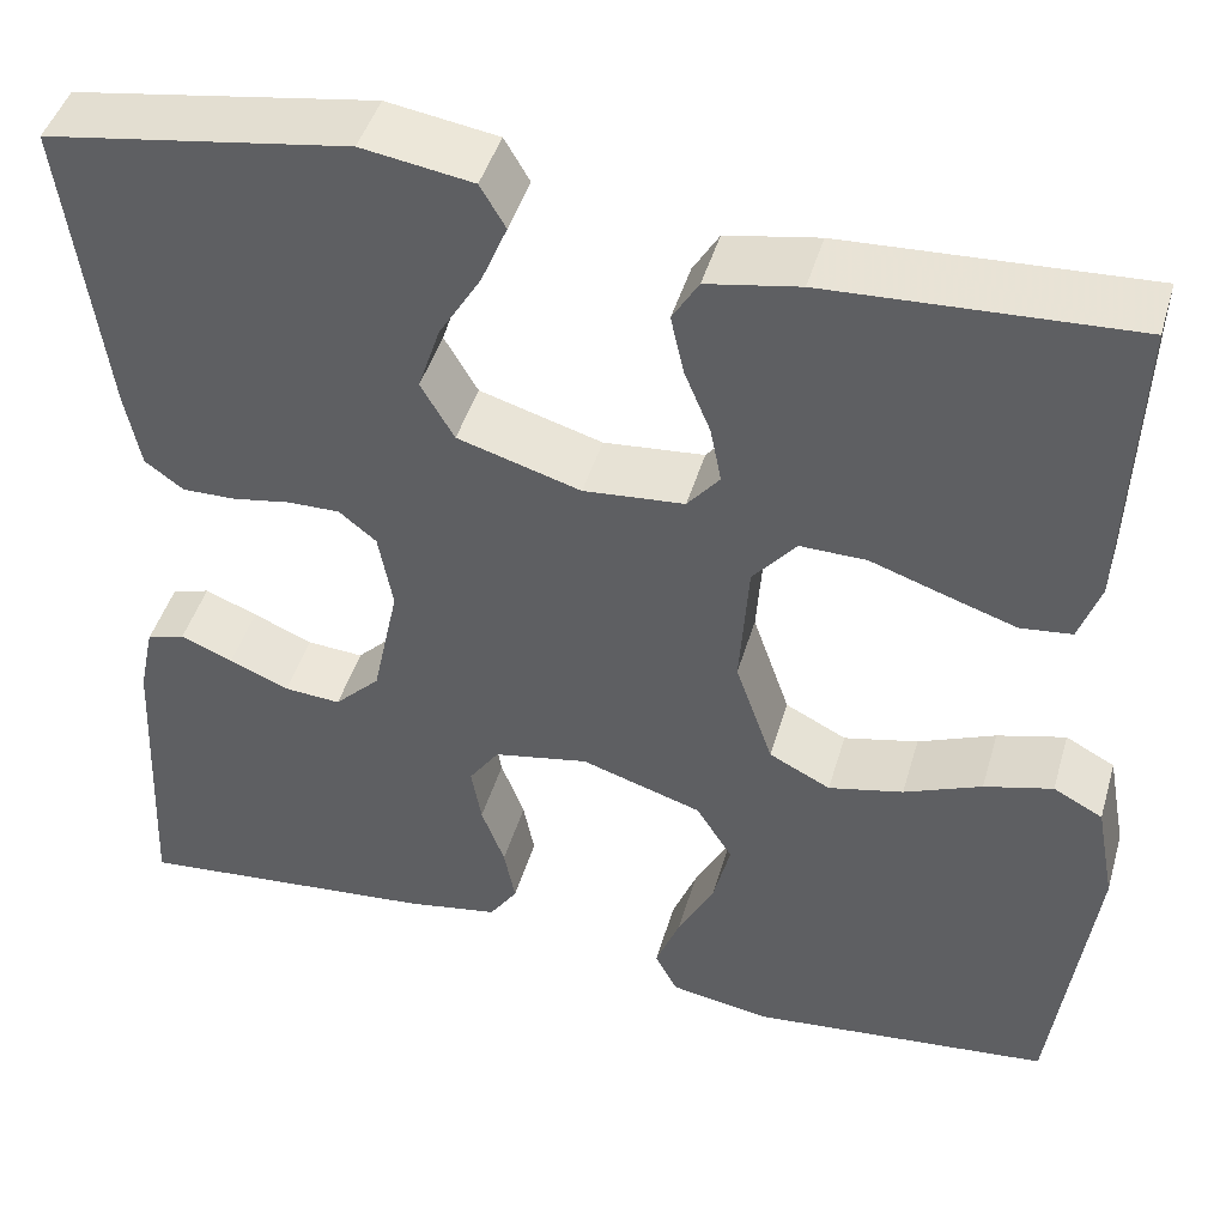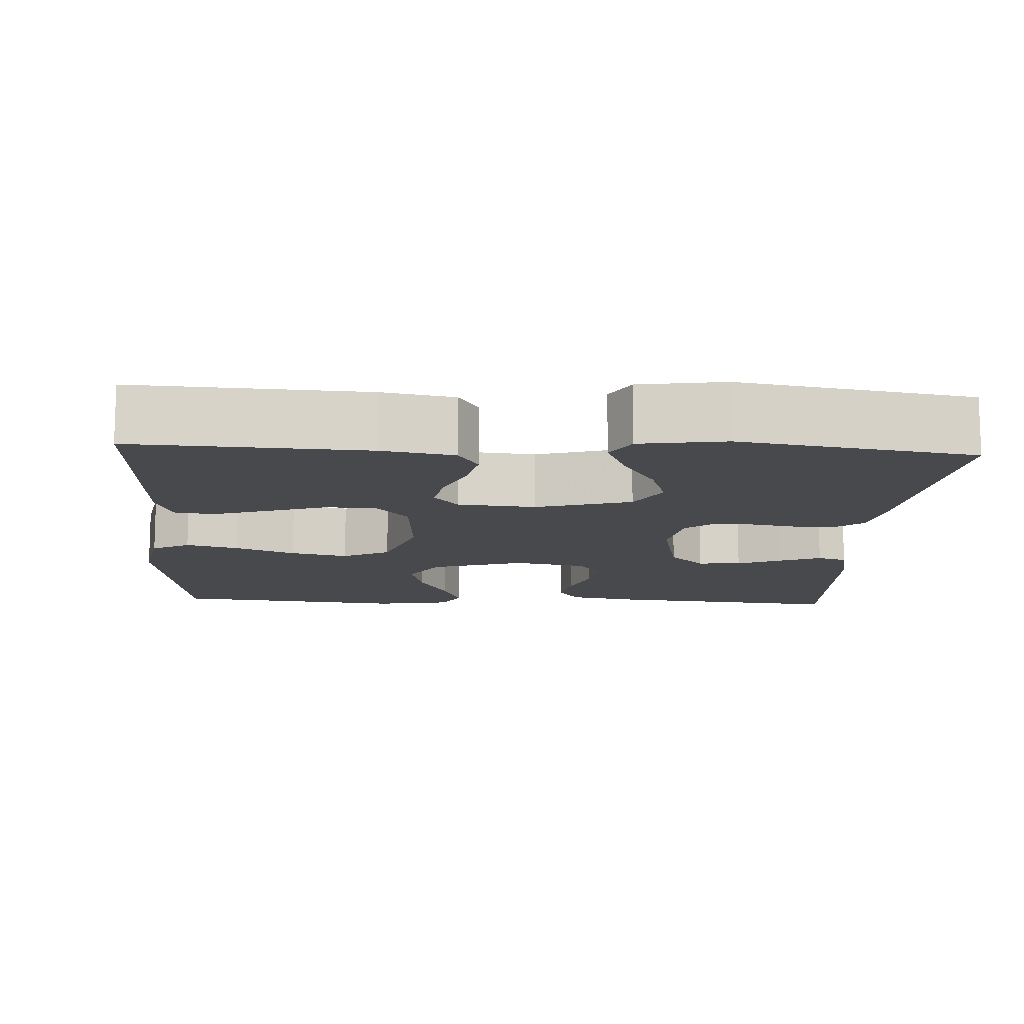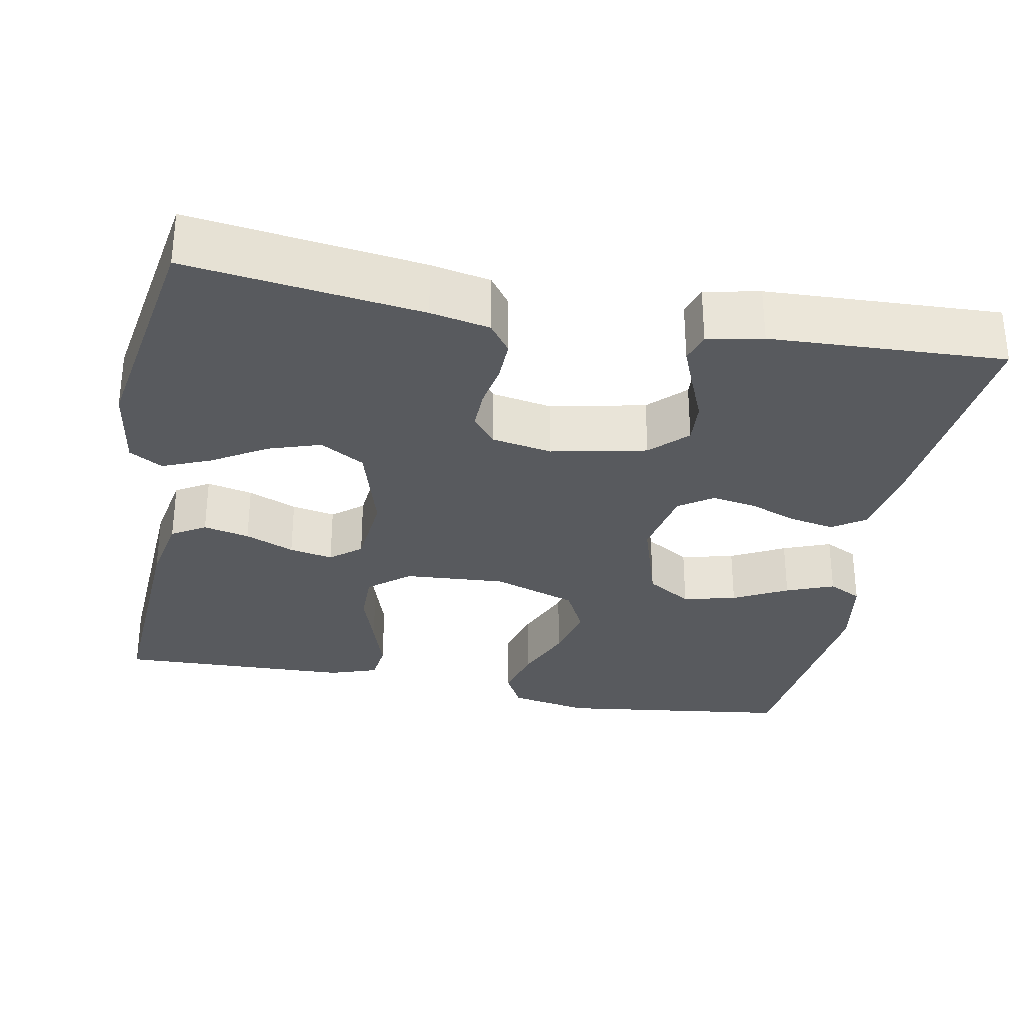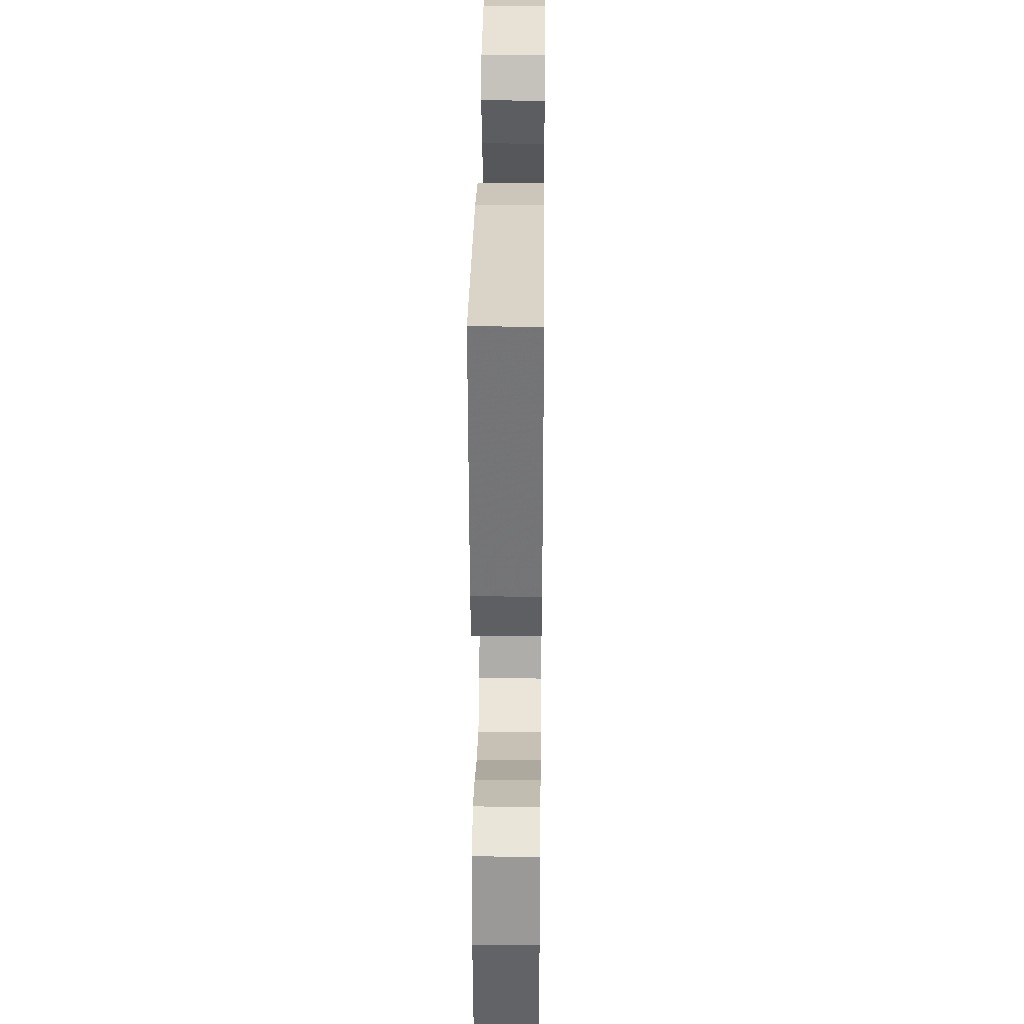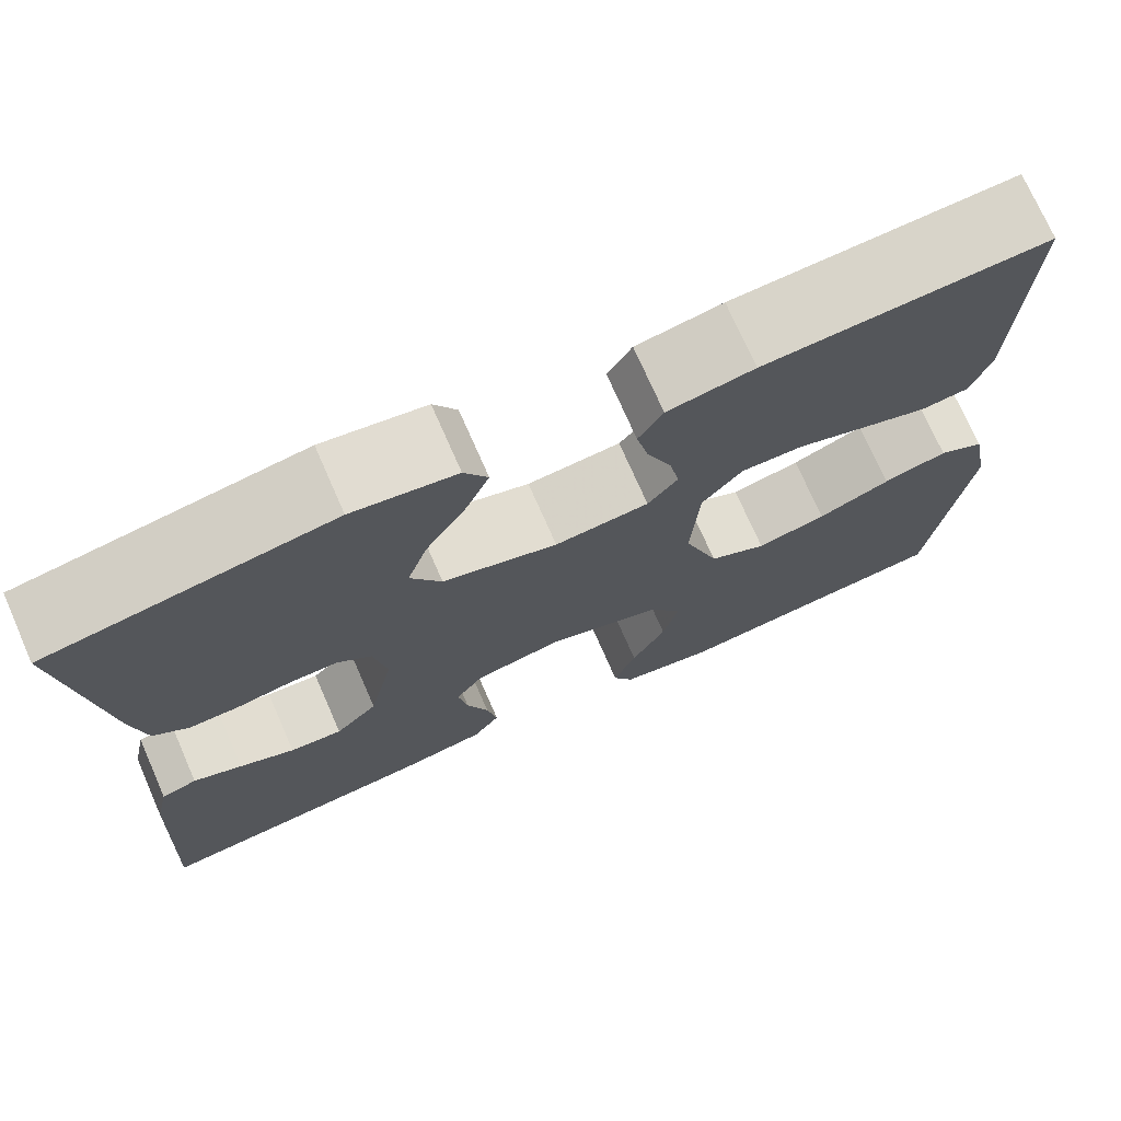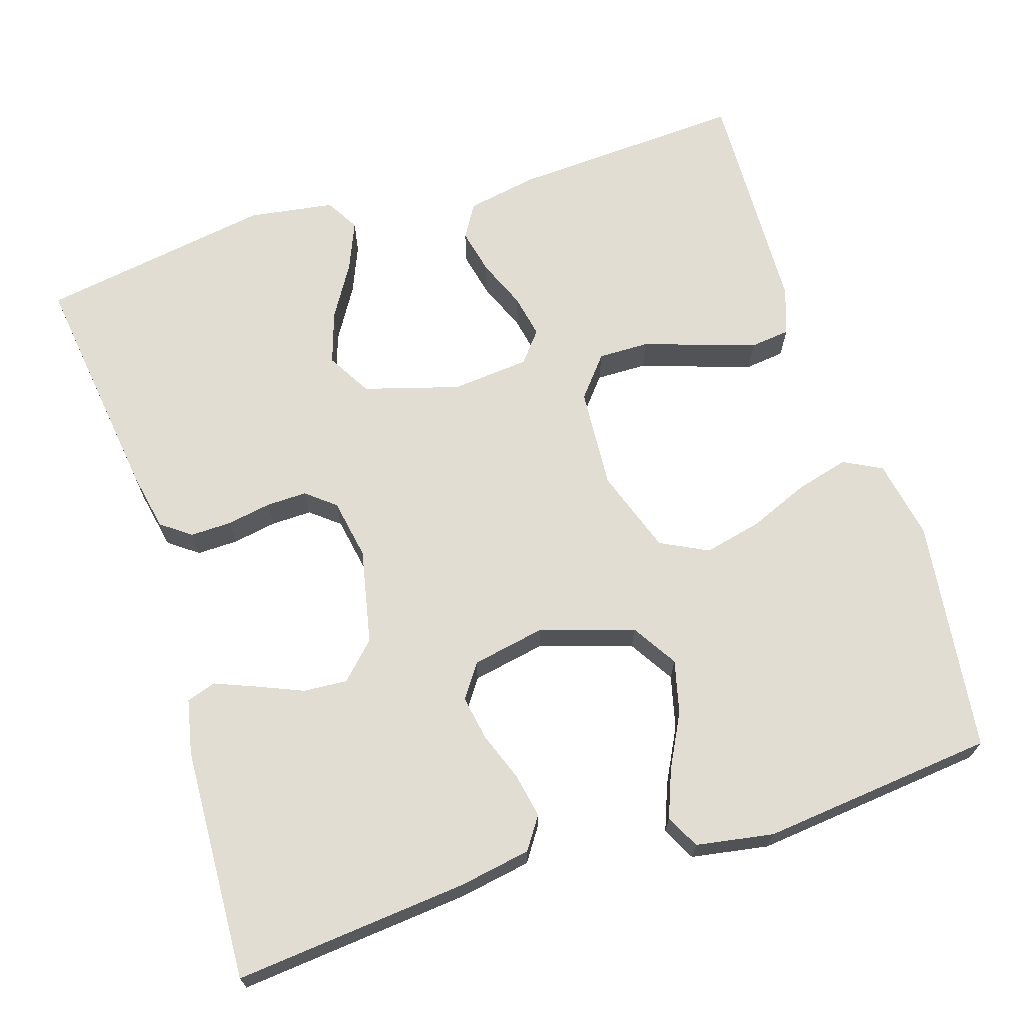
<metadata>
{"format":"obj","ext":"obj","renderer":"f3d","projection":"perspective","resolution":1024,"background":"white","views":[{"elev":45.1,"azim":-164.0,"up":"+Z"},{"elev":-12.5,"azim":-3.1,"up":"+Y"},{"elev":-31.0,"azim":79.1,"up":"+Y"},{"elev":31.5,"azim":-89.3,"up":"+Z"},{"elev":73.3,"azim":156.3,"up":"+Z"},{"elev":68.2,"azim":162.3,"up":"+Y"}]}
</metadata>
<code>
v -0.5 0.07 -0.5
v -0.54 0.07 -0.2
v -0.521 0.07 -0.098
v -0.472 0.07 -0.072
v -0.404 0.07 -0.09
v -0.327 0.07 -0.122
v -0.253 0.07 -0.139
v -0.192 0.07 -0.108
v -0.155 0.07 0
v -0.164 0.07 0.13
v -0.207 0.07 0.182
v -0.273 0.07 0.181
v -0.347 0.07 0.156
v -0.417 0.07 0.133
v -0.468 0.07 0.139
v -0.489 0.07 0.2
v -0.5 0.07 0.5
v -0.2 0.07 0.484
v -0.108 0.07 0.467
v -0.082 0.07 0.424
v -0.095 0.07 0.365
v -0.121 0.07 0.302
v -0.132 0.07 0.246
v -0.1 0.07 0.207
v 0 0.07 0.198
v 0.122 0.07 0.234
v 0.155 0.07 0.291
v 0.133 0.07 0.358
v 0.091 0.07 0.427
v 0.065 0.07 0.489
v 0.09 0.07 0.532
v 0.2 0.07 0.549
v 0.5 0.07 0.5
v 0.461 0.07 0.2
v 0.446 0.07 0.124
v 0.408 0.07 0.096
v 0.355 0.07 0.097
v 0.298 0.07 0.107
v 0.246 0.07 0.108
v 0.209 0.07 0.078
v 0.195 0.07 0
v 0.221 0.07 -0.122
v 0.266 0.07 -0.167
v 0.322 0.07 -0.163
v 0.381 0.07 -0.138
v 0.433 0.07 -0.117
v 0.471 0.07 -0.129
v 0.486 0.07 -0.2
v 0.5 0.07 -0.5
v 0.2 0.07 -0.472
v 0.108 0.07 -0.456
v 0.08 0.07 -0.415
v 0.091 0.07 -0.358
v 0.114 0.07 -0.296
v 0.124 0.07 -0.238
v 0.094 0.07 -0.195
v 0 0.07 -0.177
v -0.12 0.07 -0.215
v -0.156 0.07 -0.273
v -0.139 0.07 -0.341
v -0.103 0.07 -0.41
v -0.079 0.07 -0.471
v -0.101 0.07 -0.514
v -0.2 0.07 -0.531
v -0.5 0 -0.5
v -0.54 0 -0.2
v -0.521 0 -0.098
v -0.472 0 -0.072
v -0.404 0 -0.09
v -0.327 0 -0.122
v -0.253 0 -0.139
v -0.192 0 -0.108
v -0.155 0 0
v -0.164 0 0.13
v -0.207 0 0.182
v -0.273 0 0.181
v -0.347 0 0.156
v -0.417 0 0.133
v -0.468 0 0.139
v -0.489 0 0.2
v -0.5 0 0.5
v -0.2 0 0.484
v -0.108 0 0.467
v -0.082 0 0.424
v -0.095 0 0.365
v -0.121 0 0.302
v -0.132 0 0.246
v -0.1 0 0.207
v 0 0 0.198
v 0.122 0 0.234
v 0.155 0 0.291
v 0.133 0 0.358
v 0.091 0 0.427
v 0.065 0 0.489
v 0.09 0 0.532
v 0.2 0 0.549
v 0.5 0 0.5
v 0.461 0 0.2
v 0.446 0 0.124
v 0.408 0 0.096
v 0.355 0 0.097
v 0.298 0 0.107
v 0.246 0 0.108
v 0.209 0 0.078
v 0.195 0 0
v 0.221 0 -0.122
v 0.266 0 -0.167
v 0.322 0 -0.163
v 0.381 0 -0.138
v 0.433 0 -0.117
v 0.471 0 -0.129
v 0.486 0 -0.2
v 0.5 0 -0.5
v 0.2 0 -0.472
v 0.108 0 -0.456
v 0.08 0 -0.415
v 0.091 0 -0.358
v 0.114 0 -0.296
v 0.124 0 -0.238
v 0.094 0 -0.195
v 0 0 -0.177
v -0.12 0 -0.215
v -0.156 0 -0.273
v -0.139 0 -0.341
v -0.103 0 -0.41
v -0.079 0 -0.471
v -0.101 0 -0.514
v -0.2 0 -0.531
f 60 61 62 63
f 59 60 63 64
f 51 52 53 54
f 51 54 55
f 50 51 55
f 49 50 55
f 48 49 55 56
f 44 45 46 47
f 44 47 48
f 43 44 48 56
f 35 36 37 38
f 35 38 39
f 34 35 39
f 33 34 39
f 32 33 39 40
f 28 29 30 31
f 27 28 31 32
f 19 20 21 22
f 19 22 23
f 18 19 23
f 17 18 23
f 16 17 23 24
f 12 13 14 15
f 12 15 16
f 11 12 16 24
f 3 4 5 6
f 3 6 7
f 2 3 7
f 59 64 1 2
f 58 59 2 7
f 57 58 7 8
f 42 43 56 57
f 41 42 57 8
f 27 32 40 41
f 26 27 41
f 25 26 41 8
f 10 11 24 25
f 9 10 25
f 8 9 25
f 127 126 125 124
f 128 127 124 123
f 118 117 116 115
f 119 118 115
f 119 115 114
f 119 114 113
f 120 119 113 112
f 111 110 109 108
f 112 111 108
f 120 112 108 107
f 102 101 100 99
f 103 102 99
f 103 99 98
f 103 98 97
f 104 103 97 96
f 95 94 93 92
f 96 95 92 91
f 86 85 84 83
f 87 86 83
f 87 83 82
f 87 82 81
f 88 87 81 80
f 79 78 77 76
f 80 79 76
f 88 80 76 75
f 70 69 68 67
f 71 70 67
f 71 67 66
f 66 65 128 123
f 71 66 123 122
f 72 71 122 121
f 121 120 107 106
f 72 121 106 105
f 105 104 96 91
f 105 91 90
f 72 105 90 89
f 89 88 75 74
f 89 74 73
f 89 73 72
f 1 65 66 2
f 2 66 67 3
f 3 67 68 4
f 4 68 69 5
f 5 69 70 6
f 6 70 71 7
f 7 71 72 8
f 8 72 73 9
f 9 73 74 10
f 10 74 75 11
f 11 75 76 12
f 12 76 77 13
f 13 77 78 14
f 14 78 79 15
f 15 79 80 16
f 16 80 81 17
f 17 81 82 18
f 18 82 83 19
f 19 83 84 20
f 20 84 85 21
f 21 85 86 22
f 22 86 87 23
f 23 87 88 24
f 24 88 89 25
f 25 89 90 26
f 26 90 91 27
f 27 91 92 28
f 28 92 93 29
f 29 93 94 30
f 30 94 95 31
f 31 95 96 32
f 32 96 97 33
f 33 97 98 34
f 34 98 99 35
f 35 99 100 36
f 36 100 101 37
f 37 101 102 38
f 38 102 103 39
f 39 103 104 40
f 40 104 105 41
f 41 105 106 42
f 42 106 107 43
f 43 107 108 44
f 44 108 109 45
f 45 109 110 46
f 46 110 111 47
f 47 111 112 48
f 48 112 113 49
f 49 113 114 50
f 50 114 115 51
f 51 115 116 52
f 52 116 117 53
f 53 117 118 54
f 54 118 119 55
f 55 119 120 56
f 56 120 121 57
f 57 121 122 58
f 58 122 123 59
f 59 123 124 60
f 60 124 125 61
f 61 125 126 62
f 62 126 127 63
f 63 127 128 64
f 64 128 65 1

</code>
